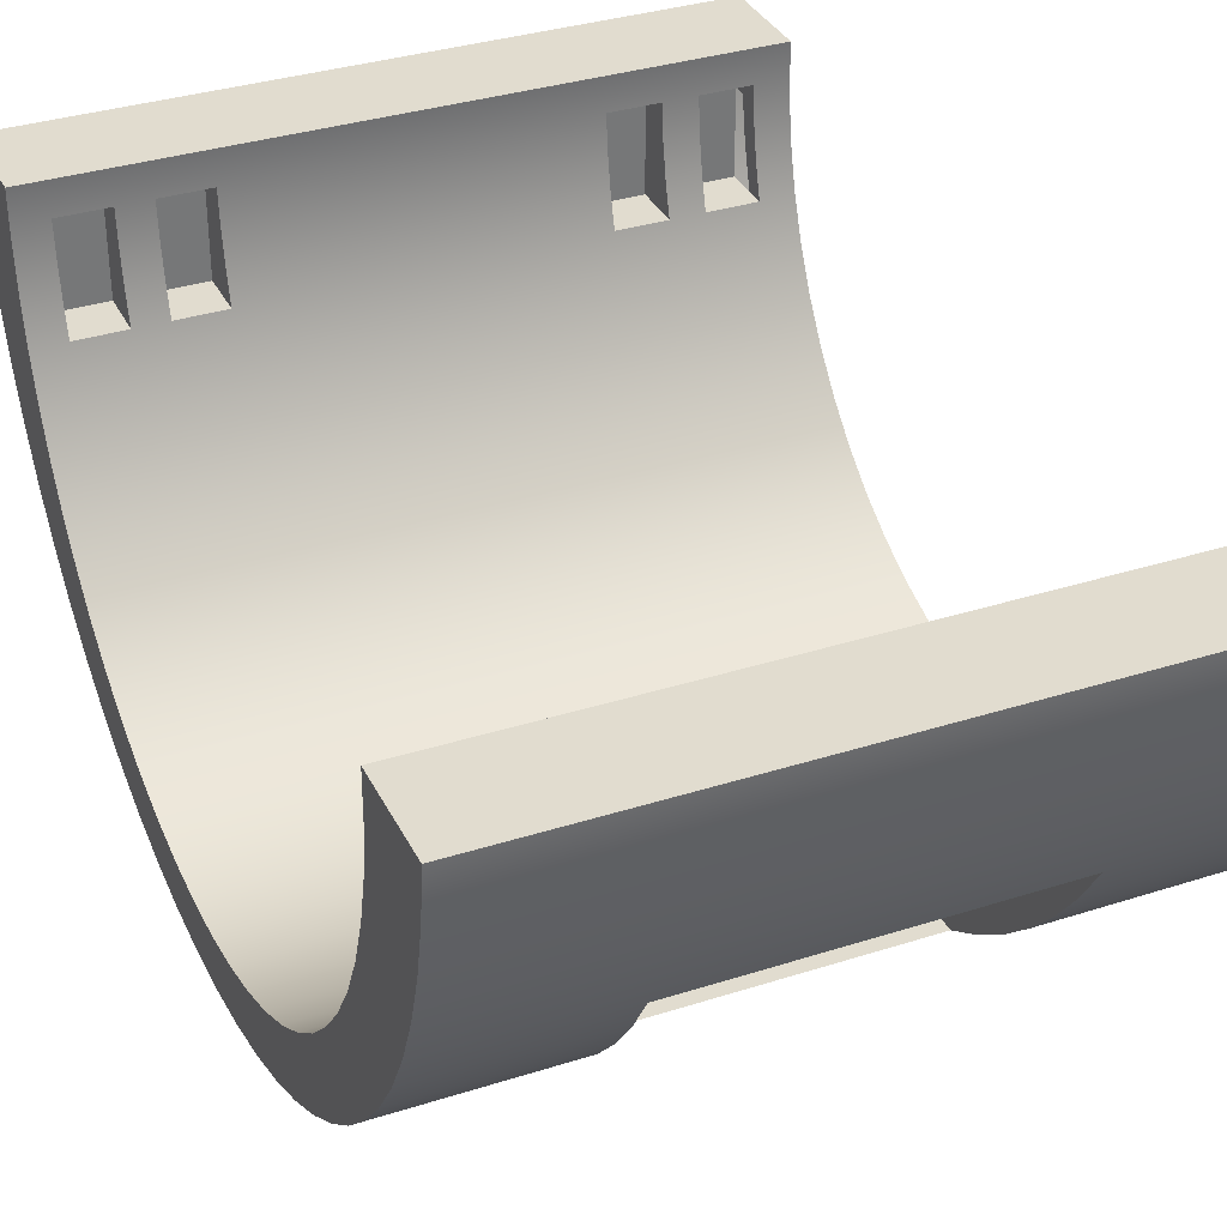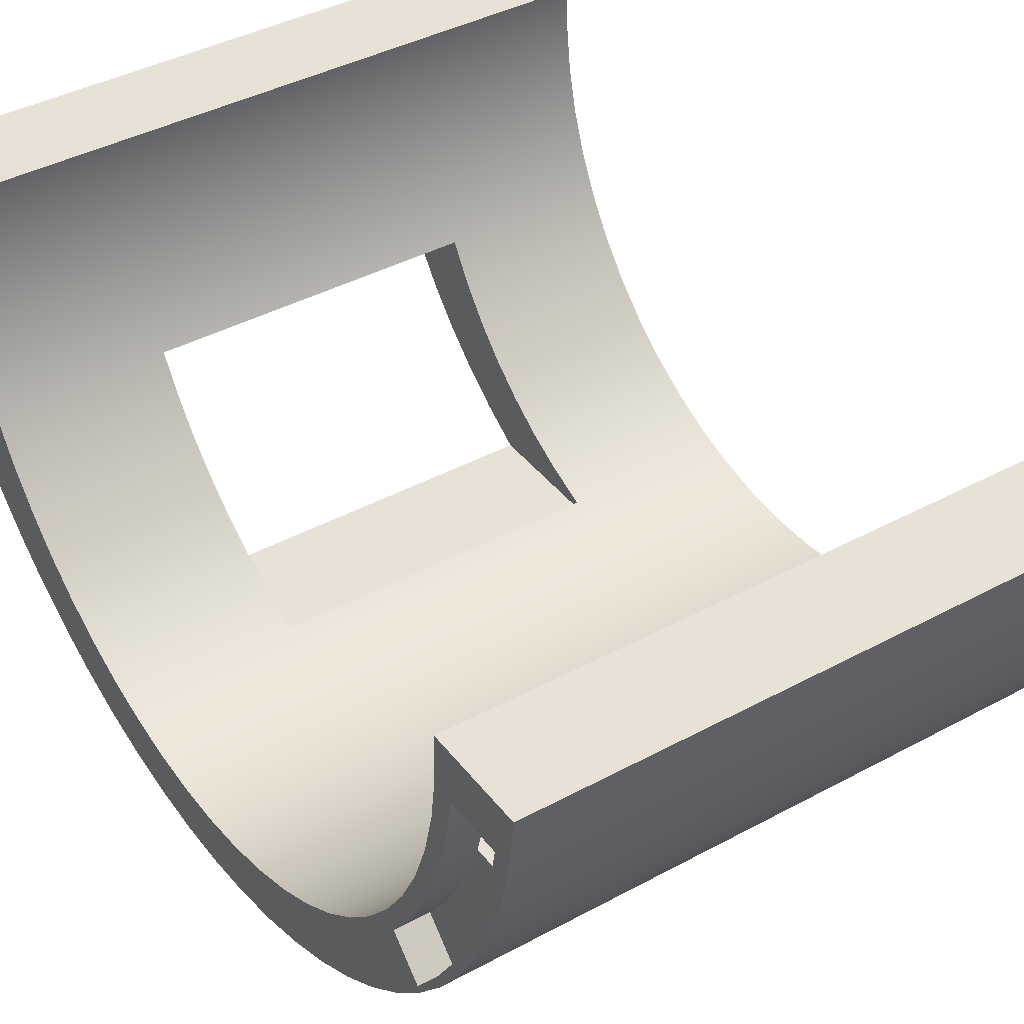
<metadata>
{"format":"obj","ext":"obj","renderer":"f3d","projection":"perspective","resolution":1024,"background":"white","views":[{"elev":34.3,"azim":156.6,"up":"+Y"},{"elev":40.2,"azim":-33.8,"up":"+Y"}]}
</metadata>
<code>
v 0 1.85 3.26
v 0 1.733 3.242
v 0 1.619 3.214
v 0 1.507 3.175
v 0 1.4 3.126
v 0 1.297 3.068
v 0 1.2 3
v 0.1 1.2 3
v 0.1 1.293 3.065
v 0.1 1.391 3.122
v 0.1 1.494 3.169
v 0.1 1.6 3.208
v 0.1 1.682 3.231
v 0.1 1.766 3.248
v 0.1 1.85 3.26
v 0 1.2 3
v 0 1.1 3.1
v 0.1 1.1 3.1
v 0.1 1.2 3
v 0 1.1 3.1
v 0 1.211 3.183
v 0 1.329 3.255
v 0 1.452 3.316
v 0 1.581 3.366
v 0 1.714 3.404
v 0 1.85 3.43
v 0.1 1.85 3.43
v 0.1 1.714 3.404
v 0.1 1.581 3.366
v 0.1 1.452 3.316
v 0.1 1.329 3.255
v 0.1 1.211 3.183
v 0.1 1.1 3.1
v 0 1.85 3.43
v 0 1.85 3.26
v 0.1 1.85 3.26
v 0.1 1.85 3.3
v 0.1 1.85 3.43
v 0.1 1.85 3.3
v 0.1 1.6 3.3
v 0.1 1.6 3.208
v 0.1 1.494 3.169
v 0.1 1.391 3.122
v 0.1 1.293 3.065
v 0.1 1.2 3
v 0.1 1.1 3.1
v 0.1 1.211 3.183
v 0.1 1.329 3.255
v 0.1 1.452 3.316
v 0.1 1.581 3.366
v 0.1 1.714 3.404
v 0.1 1.85 3.43
v 0.1 1.85 3.3
v 0.1 1.85 3.26
v 0.1 1.766 3.248
v 0.1 1.682 3.231
v 0.1 1.6 3.208
v 0.1 1.6 3.148
v 0.1 1.698 3.174
v 0.1 1.799 3.191
v 0.1 1.9 3.2
v 0.1 1.9 3.3
v 1.9 1.9 3.2
v 1.9 1.799 3.191
v 1.9 1.698 3.174
v 1.9 1.6 3.148
v 1.9 1.6 3.3
v 1.9 1.9 3.3
v 1.75 1.9 3.2
v 1.9 1.9 3.2
v 1.9 1.9 3.3
v 1.75 1.9 3.3
v 1.75 1.6 3.148
v 1.75 1.698 3.174
v 1.75 1.799 3.191
v 1.75 1.9 3.2
v 1.75 1.9 3.3
v 1.75 1.6 3.3
v 1.9 1.6 3.148
v 1.75 1.6 3.148
v 1.75 1.6 3.3
v 1.9 1.6 3.3
v 1.9 1.6 3.3
v 1.75 1.6 3.3
v 1.75 1.9 3.3
v 1.9 1.9 3.3
v 0.5 1.9 3.2
v 0.5 1.799 3.191
v 0.5 1.698 3.174
v 0.5 1.6 3.148
v 0.5 1.6 3.3
v 0.5 1.9 3.3
v 0.35 1.9 3.2
v 0.5 1.9 3.2
v 0.5 1.9 3.3
v 0.35 1.9 3.3
v 0.35 1.6 3.148
v 0.35 1.698 3.174
v 0.35 1.799 3.191
v 0.35 1.9 3.2
v 0.35 1.9 3.3
v 0.35 1.6 3.3
v 0.5 1.6 3.148
v 0.35 1.6 3.148
v 0.35 1.6 3.3
v 0.5 1.6 3.3
v 0.5 1.6 3.3
v 0.35 1.6 3.3
v 0.35 1.9 3.3
v 0.5 1.9 3.3
v 1.65 1.9 3.2
v 1.65 1.799 3.191
v 1.65 1.698 3.174
v 1.65 1.6 3.148
v 1.65 1.6 3.3
v 1.65 1.9 3.3
v 1.5 1.9 3.2
v 1.65 1.9 3.2
v 1.65 1.9 3.3
v 1.5 1.9 3.3
v 1.5 1.6 3.148
v 1.5 1.698 3.174
v 1.5 1.799 3.191
v 1.5 1.9 3.2
v 1.5 1.9 3.3
v 1.5 1.6 3.3
v 1.65 1.6 3.148
v 1.5 1.6 3.148
v 1.5 1.6 3.3
v 1.65 1.6 3.3
v 1.65 1.6 3.3
v 1.5 1.6 3.3
v 1.5 1.9 3.3
v 1.65 1.9 3.3
v 0.25 1.9 3.2
v 0.25 1.799 3.191
v 0.25 1.698 3.174
v 0.25 1.6 3.148
v 0.25 1.6 3.3
v 0.25 1.9 3.3
v 0.1 1.9 3.2
v 0.25 1.9 3.2
v 0.25 1.9 3.3
v 0.1 1.9 3.3
v 0.25 1.6 3.148
v 0.1 1.6 3.148
v 0.1 1.6 3.208
v 0.1 1.6 3.3
v 0.25 1.6 3.3
v 0.25 1.6 3.3
v 0.1 1.6 3.3
v 0.1 1.85 3.3
v 0.1 1.9 3.3
v 0.25 1.9 3.3
v 0.5203 0.8192 1.6
v 1.5 0.8192 1.6
v 1.5 0.8 1.6
v 0.5203 0.8 1.6
v 1.5 0.8192 1.6
v 1.5 0.8671 1.484
v 1.5 0.9267 1.374
v 1.5 0.9975 1.271
v 1.5 1.079 1.175
v 1.5 1.169 1.089
v 1.5 1.269 1.012
v 1.5 1.375 0.9463
v 1.5 1.375 0.6829
v 1.5 1.26 0.7536
v 1.5 1.151 0.8344
v 1.5 1.049 0.9247
v 1.5 0.9567 1.024
v 1.5 0.8734 1.131
v 1.5 0.8 1.245
v 1.5 0.8 1.6
v 0.5203 1.375 0.9463
v 0.5203 1.269 1.012
v 0.5203 1.169 1.089
v 0.5203 1.079 1.175
v 0.5203 0.9975 1.271
v 0.5203 0.9267 1.374
v 0.5203 0.8671 1.484
v 0.5203 0.8192 1.6
v 0.5203 0.8 1.6
v 0.5203 0.8 1.245
v 0.5203 0.8734 1.131
v 0.5203 0.9567 1.024
v 0.5203 1.049 0.9247
v 0.5203 1.151 0.8344
v 0.5203 1.26 0.7536
v 0.5203 1.375 0.6829
v 1.5 1.375 0.9463
v 0.5203 1.375 0.9463
v 0.5203 1.375 0.6829
v 1.5 1.375 0.6829
v 1.5 0.8 1.245
v 0.5203 0.8 1.245
v 0.5203 0.8 1.6
v 1.5 0.8 1.6
v 0 2 3.2
v 0 2 3.5
v 2 2 3.5
v 2 2 3.2
v 1.75 1.9 3.2
v 1.75 1.799 3.191
v 1.75 1.698 3.174
v 1.75 1.6 3.148
v 1.9 1.6 3.148
v 1.9 1.698 3.174
v 1.9 1.799 3.191
v 1.9 1.9 3.2
v 0.35 1.9 3.2
v 0.35 1.799 3.191
v 0.35 1.698 3.174
v 0.35 1.6 3.148
v 0.5 1.6 3.148
v 0.5 1.698 3.174
v 0.5 1.799 3.191
v 0.5 1.9 3.2
v 1.5 1.9 3.2
v 1.5 1.799 3.191
v 1.5 1.698 3.174
v 1.5 1.6 3.148
v 1.65 1.6 3.148
v 1.65 1.698 3.174
v 1.65 1.799 3.191
v 1.65 1.9 3.2
v 0.1 1.9 3.2
v 0.1 1.799 3.191
v 0.1 1.698 3.174
v 0.1 1.6 3.148
v 0.25 1.6 3.148
v 0.25 1.698 3.174
v 0.25 1.799 3.191
v 0.25 1.9 3.2
v 0.5203 0.8192 1.6
v 0.5203 0.8671 1.484
v 0.5203 0.9267 1.374
v 0.5203 0.9975 1.271
v 0.5203 1.079 1.175
v 0.5203 1.169 1.089
v 0.5203 1.269 1.012
v 0.5203 1.375 0.9463
v 1.5 1.375 0.9463
v 1.5 1.269 1.012
v 1.5 1.169 1.089
v 1.5 1.079 1.175
v 1.5 0.9975 1.271
v 1.5 0.9267 1.374
v 1.5 0.8671 1.484
v 1.5 0.8192 1.6
v 0 2 0.8
v 0 1.867 0.802
v 0 1.734 0.8188
v 0 1.605 0.8502
v 0 1.479 0.8958
v 0 1.36 0.955
v 0 1.248 1.027
v 0 1.144 1.111
v 0 1.05 1.206
v 0 0.968 1.311
v 0 0.8977 1.424
v 0 0.8403 1.545
v 0 0.7967 1.671
v 0 0.7673 1.801
v 0 0.7525 1.933
v 0 0.7525 2.067
v 0 0.7673 2.199
v 0 0.7967 2.329
v 0 0.8403 2.455
v 0 0.8977 2.576
v 0 0.968 2.689
v 0 1.05 2.794
v 0 1.144 2.889
v 0 1.248 2.973
v 0 1.36 3.045
v 0 1.479 3.104
v 0 1.605 3.15
v 0 1.734 3.181
v 0 1.867 3.198
v 0 2 3.2
v 2 2 3.2
v 2 1.867 3.198
v 2 1.734 3.181
v 2 1.605 3.15
v 2 1.479 3.104
v 2 1.36 3.045
v 2 1.248 2.973
v 2 1.144 2.889
v 2 1.05 2.794
v 2 0.968 2.689
v 2 0.8977 2.576
v 2 0.8403 2.455
v 2 0.7967 2.329
v 2 0.7673 2.199
v 2 0.7525 2.067
v 2 0.7525 1.933
v 2 0.7673 1.801
v 2 0.7967 1.671
v 2 0.8403 1.545
v 2 0.8977 1.424
v 2 0.968 1.311
v 2 1.05 1.206
v 2 1.144 1.111
v 2 1.248 1.027
v 2 1.36 0.955
v 2 1.479 0.8958
v 2 1.605 0.8502
v 2 1.734 0.8188
v 2 1.867 0.802
v 2 2 0.8
v 0 2 0.5
v 0 2 0.8
v 2 2 0.8
v 2 2 0.5
v 0.5203 1.375 0.6829
v 0.5203 1.26 0.7536
v 0.5203 1.151 0.8344
v 0.5203 1.049 0.9247
v 0.5203 0.9567 1.024
v 0.5203 0.8734 1.131
v 0.5203 0.8 1.245
v 1.5 0.8 1.245
v 1.5 0.8734 1.131
v 1.5 0.9567 1.024
v 1.5 1.049 0.9247
v 1.5 1.151 0.8344
v 1.5 1.26 0.7536
v 1.5 1.375 0.6829
v 0 2 3.5
v 0 1.855 3.483
v 0 1.713 3.453
v 0 1.574 3.408
v 0 1.44 3.351
v 0 1.312 3.28
v 0 1.192 3.198
v 0 1.08 3.104
v 0 0.9776 3
v 0 0.886 2.887
v 0 0.8058 2.765
v 0 0.7378 2.636
v 0 0.6826 2.501
v 0 0.6407 2.361
v 0 0.6126 2.218
v 0 0.5984 2.073
v 0 0.5984 1.927
v 0 0.6126 1.782
v 0 0.6407 1.639
v 0 0.6826 1.499
v 0 0.7378 1.364
v 0 0.8058 1.235
v 0 0.886 1.113
v 0 0.9776 0.9999
v 0 1.08 0.8958
v 0 1.192 0.8022
v 0 1.312 0.7198
v 0 1.44 0.6495
v 0 1.574 0.5918
v 0 1.713 0.5475
v 0 1.855 0.5167
v 0 2 0.5
v 2 2 0.5
v 2 1.855 0.5167
v 2 1.713 0.5475
v 2 1.574 0.5918
v 2 1.44 0.6495
v 2 1.312 0.7198
v 2 1.192 0.8022
v 2 1.08 0.8958
v 2 0.9776 0.9999
v 2 0.886 1.113
v 2 0.8058 1.235
v 2 0.7378 1.364
v 2 0.6826 1.499
v 2 0.6407 1.639
v 2 0.6126 1.782
v 2 0.5984 1.927
v 2 0.5984 2.073
v 2 0.6126 2.218
v 2 0.6407 2.361
v 2 0.6826 2.501
v 2 0.7378 2.636
v 2 0.8058 2.765
v 2 0.886 2.887
v 2 0.9776 3
v 2 1.08 3.104
v 2 1.192 3.198
v 2 1.312 3.28
v 2 1.44 3.351
v 2 1.574 3.408
v 2 1.713 3.453
v 2 1.855 3.483
v 2 2 3.5
v 2 2 3.5
v 2 1.855 3.483
v 2 1.713 3.453
v 2 1.574 3.408
v 2 1.44 3.351
v 2 1.312 3.28
v 2 1.192 3.198
v 2 1.08 3.104
v 2 0.9776 3
v 2 0.886 2.887
v 2 0.8058 2.765
v 2 0.7378 2.636
v 2 0.6826 2.501
v 2 0.6407 2.361
v 2 0.6126 2.218
v 2 0.5984 2.073
v 2 0.5984 1.927
v 2 0.6126 1.782
v 2 0.6407 1.639
v 2 0.6826 1.499
v 2 0.7378 1.364
v 2 0.8058 1.235
v 2 0.886 1.113
v 2 0.9776 0.9999
v 2 1.08 0.8958
v 2 1.192 0.8022
v 2 1.312 0.7198
v 2 1.44 0.6495
v 2 1.574 0.5918
v 2 1.713 0.5475
v 2 1.855 0.5167
v 2 2 0.5
v 2 2 0.8
v 2 1.867 0.802
v 2 1.734 0.8188
v 2 1.605 0.8502
v 2 1.479 0.8958
v 2 1.36 0.955
v 2 1.248 1.027
v 2 1.144 1.111
v 2 1.05 1.206
v 2 0.968 1.311
v 2 0.8977 1.424
v 2 0.8403 1.545
v 2 0.7967 1.671
v 2 0.7673 1.801
v 2 0.7525 1.933
v 2 0.7525 2.067
v 2 0.7673 2.199
v 2 0.7967 2.329
v 2 0.8403 2.455
v 2 0.8977 2.576
v 2 0.968 2.689
v 2 1.05 2.794
v 2 1.144 2.889
v 2 1.248 2.973
v 2 1.36 3.045
v 2 1.479 3.104
v 2 1.605 3.15
v 2 1.734 3.181
v 2 1.867 3.198
v 2 2 3.2
v 0 1.2 3
v 0 1.297 3.068
v 0 1.4 3.126
v 0 1.507 3.175
v 0 1.619 3.214
v 0 1.733 3.242
v 0 1.85 3.26
v 0 1.85 3.43
v 0 1.714 3.404
v 0 1.581 3.366
v 0 1.452 3.316
v 0 1.329 3.255
v 0 1.211 3.183
v 0 1.1 3.1
v 0 2 0.5
v 0 1.855 0.5167
v 0 1.713 0.5475
v 0 1.574 0.5918
v 0 1.44 0.6495
v 0 1.312 0.7198
v 0 1.192 0.8022
v 0 1.08 0.8958
v 0 0.9776 0.9999
v 0 0.886 1.113
v 0 0.8058 1.235
v 0 0.7378 1.364
v 0 0.6826 1.499
v 0 0.6407 1.639
v 0 0.6126 1.782
v 0 0.5984 1.927
v 0 0.5984 2.073
v 0 0.6126 2.218
v 0 0.6407 2.361
v 0 0.6826 2.501
v 0 0.7378 2.636
v 0 0.8058 2.765
v 0 0.886 2.887
v 0 0.9776 3
v 0 1.08 3.104
v 0 1.192 3.198
v 0 1.312 3.28
v 0 1.44 3.351
v 0 1.574 3.408
v 0 1.713 3.453
v 0 1.855 3.483
v 0 2 3.5
v 0 2 3.2
v 0 1.867 3.198
v 0 1.734 3.181
v 0 1.605 3.15
v 0 1.479 3.104
v 0 1.36 3.045
v 0 1.248 2.973
v 0 1.144 2.889
v 0 1.05 2.794
v 0 0.968 2.689
v 0 0.8977 2.576
v 0 0.8403 2.455
v 0 0.7967 2.329
v 0 0.7673 2.199
v 0 0.7525 2.067
v 0 0.7525 1.933
v 0 0.7673 1.801
v 0 0.7967 1.671
v 0 0.8403 1.545
v 0 0.8977 1.424
v 0 0.968 1.311
v 0 1.05 1.206
v 0 1.144 1.111
v 0 1.248 1.027
v 0 1.36 0.955
v 0 1.479 0.8958
v 0 1.605 0.8502
v 0 1.734 0.8188
v 0 1.867 0.802
v 0 2 0.8
g ef1c1274-e304-11ea-8cd0-54bf646e7e1f
f 15 1 14
f 14 1 2
f 14 2 13
f 13 2 3
f 13 3 12
f 12 3 4
f 12 4 11
f 11 4 5
f 11 5 10
f 10 5 6
f 10 6 9
f 9 6 7
f 9 7 8
g ef1d4962-e304-11ea-bddd-54bf646e7e1f
f 16 17 19
f 19 17 18
g ef1e8334-e304-11ea-a85e-54bf646e7e1f
f 33 20 32
f 32 20 21
f 32 21 31
f 31 21 22
f 31 22 30
f 30 22 23
f 30 23 29
f 29 23 24
f 29 24 28
f 28 24 25
f 28 25 27
f 27 25 26
g ef1f948c-e304-11ea-91ce-54bf646e7e1f
f 38 34 37
f 37 34 35
f 37 35 36
g ef20a5da-e304-11ea-b755-54bf646e7e1f
f 52 39 51
f 51 39 40
f 51 40 50
f 50 40 49
f 49 40 41
f 49 41 42
f 49 42 48
f 48 42 43
f 48 43 47
f 47 43 44
f 47 44 46
f 46 44 45
g eeb4582c-e304-11ea-9b7d-54bf646e7e1f
f 53 54 62
f 62 54 61
f 61 54 60
f 60 54 55
f 60 55 59
f 59 55 56
f 59 56 57
f 57 58 59
g eea7d630-e304-11ea-818a-54bf646e7e1f
f 63 64 68
f 68 64 67
f 67 64 65
f 67 65 66
g eea87262-e304-11ea-ab84-54bf646e7e1f
f 69 70 72
f 72 70 71
g eea8e782-e304-11ea-86e8-54bf646e7e1f
f 73 74 78
f 78 74 75
f 78 75 77
f 77 75 76
g eea95cac-e304-11ea-beb4-54bf646e7e1f
f 79 80 82
f 82 80 81
g eea9d1c6-e304-11ea-a2c2-54bf646e7e1f
f 83 84 86
f 86 84 85
g eeaa470c-e304-11ea-b64e-54bf646e7e1f
f 87 88 92
f 92 88 91
f 91 88 89
f 91 89 90
g eeaae358-e304-11ea-9eec-54bf646e7e1f
f 93 94 96
f 96 94 95
g eeab5840-e304-11ea-9524-54bf646e7e1f
f 97 98 102
f 102 98 99
f 102 99 101
f 101 99 100
g eeabf478-e304-11ea-b632-54bf646e7e1f
f 103 104 106
f 106 104 105
g eeac909e-e304-11ea-9ac6-54bf646e7e1f
f 107 108 110
f 110 108 109
g eeadc918-e304-11ea-86f5-54bf646e7e1f
f 111 112 116
f 116 112 115
f 115 112 113
f 115 113 114
g eeaf017a-e304-11ea-9ccf-54bf646e7e1f
f 117 118 120
f 120 118 119
g eeb060fa-e304-11ea-9d44-54bf646e7e1f
f 121 122 126
f 126 122 123
f 126 123 125
f 125 123 124
g eeb12434-e304-11ea-bacd-54bf646e7e1f
f 127 128 130
f 130 128 129
g eeb1e770-e304-11ea-b95d-54bf646e7e1f
f 131 132 134
f 134 132 133
g eeb2aaa4-e304-11ea-ae43-54bf646e7e1f
f 135 136 140
f 140 136 139
f 139 136 137
f 139 137 138
g eeb394f6-e304-11ea-8936-54bf646e7e1f
f 141 142 144
f 144 142 143
g eeb54276-e304-11ea-b7a4-54bf646e7e1f
f 146 147 145
f 145 147 149
f 149 147 148
g eeb62cc2-e304-11ea-b1d5-54bf646e7e1f
f 151 152 150
f 150 152 154
f 154 152 153
g ee6a0fe4-e304-11ea-918f-54bf646e7e1f
f 155 156 158
f 158 156 157
g ee6a850c-e304-11ea-8198-54bf646e7e1f
f 159 160 174
f 174 160 173
f 173 160 161
f 173 161 172
f 172 161 162
f 172 162 171
f 171 162 163
f 171 163 170
f 170 163 164
f 170 164 169
f 169 164 165
f 169 165 168
f 168 165 166
f 168 166 167
g ee6afa52-e304-11ea-afd3-54bf646e7e1f
f 190 175 189
f 189 175 176
f 189 176 188
f 188 176 177
f 188 177 187
f 187 177 178
f 187 178 186
f 186 178 179
f 186 179 185
f 185 179 180
f 185 180 184
f 184 180 181
f 184 181 183
f 183 181 182
g ee6b6f58-e304-11ea-8a7e-54bf646e7e1f
f 191 192 194
f 194 192 193
g ee6bbd68-e304-11ea-90cf-54bf646e7e1f
f 195 196 198
f 198 196 197
g ee34111c-e304-11ea-9d46-54bf646e7e1f
f 199 200 202
f 202 200 201
g ee345f38-e304-11ea-bb49-54bf646e7e1f
f 204 226 203
f 203 226 281
f 203 281 210
f 210 281 282
f 210 282 209
f 209 282 283
f 209 283 208
f 208 283 284
f 208 284 207
f 207 284 285
f 207 285 206
f 206 285 223
f 206 223 224
f 226 204 225
f 225 204 205
f 225 205 224
f 224 205 206
f 212 234 211
f 211 234 280
f 211 280 218
f 218 280 281
f 218 281 219
f 219 281 226
f 234 212 233
f 233 212 213
f 233 213 232
f 232 213 214
f 232 214 231
f 231 214 276
f 231 276 230
f 230 276 277
f 230 277 229
f 229 277 278
f 229 278 228
f 228 278 279
f 228 279 227
f 227 279 280
f 227 280 234
f 214 215 276
f 276 215 285
f 276 285 275
f 275 285 286
f 275 286 274
f 274 286 287
f 274 287 273
f 273 287 288
f 273 288 272
f 272 288 289
f 272 289 271
f 271 289 290
f 271 290 270
f 270 290 291
f 270 291 269
f 269 291 292
f 269 292 268
f 268 292 293
f 268 293 267
f 267 293 294
f 267 294 266
f 266 294 295
f 266 295 265
f 265 295 296
f 265 296 264
f 264 296 297
f 264 297 263
f 263 297 298
f 263 298 235
f 235 298 250
f 250 298 299
f 250 299 249
f 249 299 300
f 249 300 248
f 248 300 301
f 248 301 247
f 247 301 302
f 247 302 246
f 246 302 303
f 246 303 245
f 245 303 304
f 245 304 244
f 244 304 305
f 244 305 243
f 243 305 306
f 243 306 242
f 242 306 255
f 242 255 256
f 285 215 222
f 222 215 216
f 222 216 221
f 221 216 217
f 221 217 220
f 220 217 218
f 220 218 219
f 222 223 285
f 263 235 262
f 262 235 236
f 262 236 261
f 261 236 237
f 261 237 260
f 260 237 238
f 260 238 259
f 259 238 239
f 259 239 258
f 258 239 240
f 258 240 257
f 257 240 241
f 257 241 256
f 256 241 242
f 310 251 309
f 309 251 252
f 309 252 308
f 308 252 253
f 308 253 307
f 307 253 254
f 307 254 306
f 306 254 255
g ee348646-e304-11ea-99c5-54bf646e7e1f
f 311 312 314
f 314 312 313
g ee34d476-e304-11ea-8844-54bf646e7e1f
f 316 355 315
f 315 355 356
f 315 356 365
f 365 356 357
f 365 357 364
f 364 357 358
f 364 358 363
f 363 358 359
f 363 359 362
f 362 359 361
f 361 359 360
f 355 316 354
f 354 316 317
f 354 317 353
f 353 317 318
f 353 318 352
f 352 318 319
f 352 319 351
f 351 319 320
f 351 320 350
f 350 320 321
f 350 321 349
f 349 321 372
f 349 372 373
f 321 322 372
f 372 322 371
f 371 322 323
f 371 323 370
f 370 323 324
f 370 324 369
f 369 324 325
f 369 325 368
f 368 325 326
f 368 326 367
f 367 326 327
f 367 327 366
f 366 327 328
f 366 328 365
f 365 328 315
f 392 329 391
f 391 329 330
f 391 330 331
f 391 331 390
f 390 331 332
f 390 332 389
f 389 332 333
f 389 333 388
f 388 333 334
f 388 334 387
f 387 334 335
f 387 335 386
f 386 335 336
f 386 336 385
f 385 336 337
f 385 337 384
f 384 337 338
f 384 338 383
f 383 338 339
f 383 339 382
f 382 339 340
f 382 340 381
f 381 340 341
f 381 341 380
f 380 341 342
f 380 342 379
f 379 342 343
f 379 343 378
f 378 343 344
f 378 344 377
f 377 344 345
f 377 345 376
f 376 345 346
f 376 346 375
f 375 346 347
f 375 347 374
f 374 347 348
f 374 348 373
f 373 348 349
g ee352278-e304-11ea-bd91-54bf646e7e1f
f 454 393 453
f 453 393 394
f 453 394 452
f 452 394 395
f 452 395 451
f 451 395 396
f 451 396 450
f 450 396 397
f 450 397 449
f 449 397 398
f 449 398 448
f 448 398 399
f 448 399 447
f 447 399 400
f 447 400 401
f 447 401 446
f 446 401 402
f 446 402 445
f 445 402 403
f 445 403 444
f 444 403 404
f 444 404 443
f 443 404 405
f 443 405 442
f 442 405 406
f 442 406 441
f 441 406 407
f 441 407 440
f 440 407 408
f 440 408 409
f 440 409 439
f 439 409 410
f 439 410 438
f 438 410 411
f 438 411 437
f 437 411 412
f 437 412 436
f 436 412 413
f 436 413 435
f 435 413 414
f 435 414 434
f 434 414 415
f 434 415 433
f 433 415 416
f 433 416 432
f 432 416 417
f 432 417 418
f 432 418 431
f 431 418 419
f 431 419 430
f 430 419 420
f 430 420 429
f 429 420 421
f 429 421 428
f 428 421 422
f 428 422 427
f 427 422 423
f 427 423 426
f 426 423 424
f 426 424 425
g ee357092-e304-11ea-80f0-54bf646e7e1f
f 456 507 455
f 455 507 508
f 455 508 468
f 468 508 493
f 468 493 494
f 507 456 506
f 506 456 457
f 506 457 505
f 505 457 458
f 505 458 504
f 504 458 459
f 504 459 503
f 503 459 460
f 503 460 461
f 462 501 461
f 461 501 502
f 461 502 503
f 463 498 462
f 462 498 499
f 462 499 500
f 463 464 498
f 498 464 497
f 497 464 465
f 497 465 496
f 496 465 466
f 496 466 495
f 495 466 467
f 495 467 494
f 494 467 468
f 530 469 529
f 529 469 470
f 529 470 528
f 528 470 471
f 528 471 527
f 527 471 472
f 527 472 526
f 526 472 473
f 526 473 525
f 525 473 474
f 525 474 524
f 524 474 475
f 524 475 523
f 523 475 476
f 523 476 477
f 523 477 522
f 522 477 478
f 522 478 521
f 521 478 479
f 521 479 520
f 520 479 480
f 520 480 519
f 519 480 481
f 519 481 518
f 518 481 482
f 518 482 517
f 517 482 483
f 517 483 516
f 516 483 484
f 516 484 485
f 516 485 515
f 515 485 486
f 515 486 514
f 514 486 487
f 514 487 513
f 513 487 488
f 513 488 512
f 512 488 489
f 512 489 511
f 511 489 490
f 511 490 510
f 510 490 491
f 510 491 509
f 509 491 492
f 509 492 508
f 508 492 493
f 500 501 462

</code>
